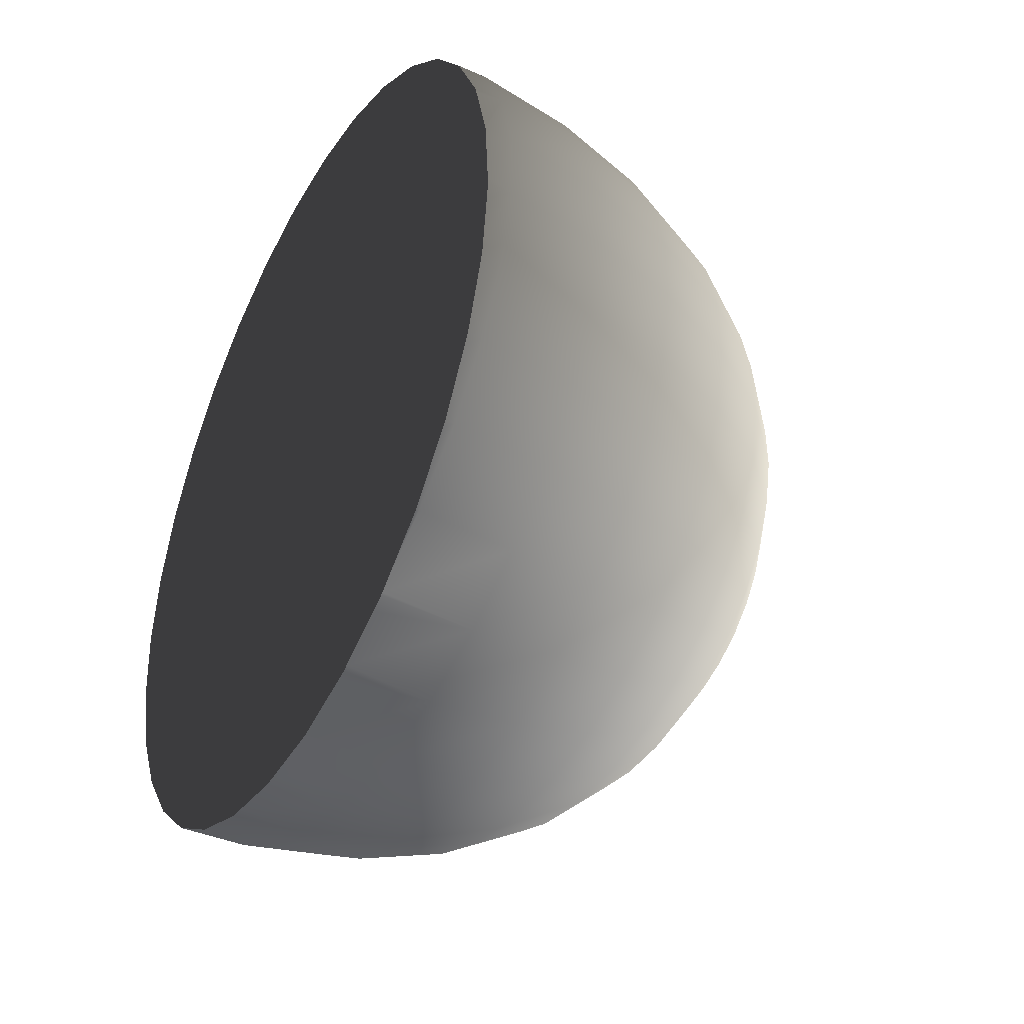
<metadata>
{"format":"obj","ext":"obj","renderer":"f3d","projection":"perspective","resolution":1024,"background":"white","views":[{"elev":-39.3,"azim":151.4,"up":"+Y"}]}
</metadata>
<code>
v -43.24 -1.941 2.48
v -42.84 5.563 0.7661
v -42.9 5.091 -0.6587
v -42.95 4.35 -1.965
v -42.97 3.368 -3.102
v -42.97 2.184 -4.026
v -42.95 0.8423 -4.702
v -42.9 -0.6046 -5.104
v -42.84 -2.101 -5.216
v -42.77 -3.591 -5.035
v -42.68 -5.015 -4.566
v -42.57 -6.32 -3.828
v -42.47 -7.455 -2.85
v -42.36 -8.377 -1.669
v -42.25 -9.05 -0.3304
v -42.15 -9.449 1.115
v -42.06 -9.557 2.61
v -41.98 -9.372 4.099
v -41.92 -8.899 5.524
v -41.88 -8.158 6.83
v -41.86 -7.176 7.967
v -41.86 -5.992 8.891
v -41.88 -4.65 9.567
v -41.92 -3.203 9.969
v -41.98 -1.707 10.08
v -42.06 -0.2174 9.9
v -42.15 1.207 9.431
v -42.25 2.512 8.693
v -42.36 3.647 7.715
v -42.47 4.569 6.534
v -42.58 5.242 5.195
v -42.68 5.641 3.75
v -42.77 5.749 2.255
v -40.91 11.79 -3.712
v -40.79 12.71 -0.9451
v -40.99 10.35 -6.249
v -41.03 8.445 -8.457
v -41.03 6.145 -10.25
v -40.99 3.54 -11.56
v -40.91 0.7301 -12.35
v -40.79 -2.177 -12.56
v -40.64 -5.069 -12.21
v -40.46 -7.836 -11.3
v -40.26 -10.37 -9.869
v -40.06 -12.57 -7.969
v -39.84 -14.37 -5.675
v -39.64 -15.67 -3.075
v -39.44 -16.45 -0.2683
v -39.27 -16.66 2.636
v -39.12 -16.3 5.528
v -39 -15.38 8.295
v -38.92 -13.94 10.83
v -38.88 -12.03 13.04
v -38.88 -9.732 14.83
v -38.92 -7.127 16.15
v -39 -4.317 16.93
v -39.12 -1.41 17.15
v -39.27 1.482 16.79
v -39.44 4.249 15.88
v -39.64 6.783 14.45
v -39.85 8.988 12.55
v -40.06 10.78 10.26
v -40.27 12.09 7.657
v -40.46 12.86 4.851
v -40.64 13.07 1.946
v -37.32 17.81 -6.523
v -37.15 19.13 -2.566
v -37.44 15.76 -10.15
v -37.5 13.03 -13.31
v -37.49 9.739 -15.88
v -37.44 6.014 -17.75
v -37.32 1.995 -18.87
v -37.15 -2.162 -19.18
v -36.94 -6.299 -18.68
v -36.68 -10.26 -17.38
v -36.4 -13.88 -15.33
v -36.11 -17.03 -12.61
v -35.8 -19.59 -9.33
v -35.51 -21.46 -5.612
v -35.23 -22.57 -1.598
v -34.97 -22.87 2.556
v -34.76 -22.35 6.691
v -34.59 -21.04 10.65
v -34.48 -18.98 14.27
v -34.42 -16.26 17.43
v -34.42 -12.97 20
v -34.48 -9.242 21.88
v -34.59 -5.223 22.99
v -34.76 -1.066 23.31
v -34.98 3.071 22.8
v -35.23 7.027 21.5
v -35.51 10.65 19.45
v -35.81 13.8 16.73
v -36.11 16.36 13.45
v -36.41 18.23 9.736
v -36.69 19.34 5.723
v -36.94 19.64 1.569
v -32.28 22.91 -8.978
v -32.07 24.55 -4.032
v -32.43 20.34 -13.51
v -32.5 16.93 -17.46
v -32.5 12.82 -20.67
v -32.43 8.162 -23.02
v -32.28 3.139 -24.41
v -32.07 -2.058 -24.8
v -31.8 -7.228 -24.17
v -31.49 -12.17 -22.54
v -31.14 -16.7 -19.98
v -30.77 -20.64 -16.59
v -30.39 -23.85 -12.49
v -30.01 -26.18 -7.838
v -29.66 -27.57 -2.822
v -29.35 -27.94 2.371
v -29.08 -27.3 7.539
v -28.87 -25.66 12.49
v -28.73 -23.08 17.02
v -28.65 -19.68 20.97
v -28.66 -15.56 24.18
v -28.73 -10.91 26.52
v -28.88 -5.884 27.92
v -29.09 -0.6873 28.31
v -29.35 4.483 27.68
v -29.67 9.428 26.05
v -30.02 13.96 23.49
v -30.39 17.9 20.09
v -30.77 21.1 15.99
v -31.14 23.44 11.35
v -31.49 24.82 6.329
v -31.81 25.2 1.137
v -25.99 26.96 -11.01
v -25.75 28.85 -5.301
v -26.16 23.99 -16.25
v -26.25 20.05 -20.8
v -26.25 15.3 -24.51
v -26.16 9.929 -27.22
v -25.99 4.129 -28.83
v -25.75 -1.87 -29.28
v -25.44 -7.839 -28.55
v -25.07 -13.55 -26.67
v -24.67 -18.78 -23.72
v -24.24 -23.33 -19.8
v -23.8 -27.02 -15.06
v -23.37 -29.72 -9.696
v -22.97 -31.32 -3.904
v -22.61 -31.75 2.09
v -22.3 -31.01 8.057
v -22.06 -29.11 13.77
v -21.89 -26.14 19
v -21.8 -22.21 23.56
v -21.81 -17.46 27.26
v -21.89 -12.09 29.97
v -22.06 -6.287 31.58
v -22.3 -0.2872 32.03
v -22.61 5.682 31.31
v -22.98 11.39 29.43
v -23.38 16.62 26.47
v -23.81 21.17 22.55
v -24.25 24.86 17.82
v -24.68 27.56 12.45
v -25.08 29.16 6.66
v -25.44 29.59 0.6658
v -18.7 29.92 -12.6
v -18.44 31.99 -6.355
v -18.88 26.67 -18.32
v -18.98 22.37 -23.31
v -18.98 17.17 -27.36
v -18.88 11.3 -30.32
v -18.7 4.953 -32.09
v -18.43 -1.608 -32.58
v -18.09 -8.136 -31.78
v -17.7 -14.38 -29.73
v -17.25 -20.1 -26.49
v -16.78 -25.08 -22.21
v -16.31 -29.12 -17.03
v -15.84 -32.07 -11.16
v -15.4 -33.81 -4.828
v -15 -34.29 1.728
v -14.66 -33.48 8.254
v -14.4 -31.4 14.5
v -14.21 -28.15 20.22
v -14.12 -23.85 25.21
v -14.12 -18.66 29.26
v -14.21 -12.78 32.22
v -14.4 -6.439 33.98
v -14.66 0.1225 34.48
v -15 6.65 33.68
v -15.4 12.89 31.63
v -15.84 18.61 28.39
v -16.31 23.59 24.11
v -16.79 27.63 18.93
v -17.26 30.58 13.06
v -17.7 32.33 6.726
v -18.1 32.8 0.1703
v -10.7 31.82 -13.75
v -10.42 34 -7.188
v -10.89 28.41 -19.76
v -10.99 23.89 -24.99
v -10.99 18.44 -29.25
v -10.89 12.26 -32.36
v -10.69 5.603 -34.21
v -10.42 -1.288 -34.73
v -10.06 -8.144 -33.89
v -9.641 -14.7 -31.73
v -9.177 -20.71 -28.34
v -8.684 -25.93 -23.84
v -8.182 -30.18 -18.4
v -7.689 -33.28 -12.24
v -7.225 -35.11 -5.583
v -6.808 -35.61 1.302
v -6.453 -34.76 8.155
v -6.175 -32.58 14.71
v -5.983 -29.17 20.73
v -5.886 -24.65 25.96
v -5.887 -19.2 30.22
v -5.985 -13.02 33.33
v -6.178 -6.361 35.18
v -6.458 0.5302 35.7
v -6.814 7.386 34.86
v -7.232 13.94 32.7
v -7.696 19.95 29.31
v -8.189 25.18 24.8
v -8.691 29.42 19.37
v -9.184 32.52 13.2
v -9.648 34.35 6.551
v -10.07 34.85 -0.3341
v -2.297 32.71 -14.45
v -2.014 34.92 -7.792
v -2.492 29.24 -20.56
v -2.591 24.65 -25.88
v -2.59 19.11 -30.2
v -2.49 12.84 -33.36
v -2.294 6.076 -35.24
v -2.01 -0.9231 -35.77
v -1.648 -7.887 -34.92
v -1.224 -14.55 -32.73
v -0.7521 -20.65 -29.28
v -0.2515 -25.96 -24.7
v -0.2588 30.27 19.18
v -0.7591 33.42 12.92
v -1.23 35.28 6.163
v -1.654 35.79 -0.8308
v 3.553e-15 -30.27 -19.16
v 3.553e-15 -30.14 -19.31
v 0 -28.08 -21.98
v 3.553e-15 -33.4 -12.86
v 3.553e-15 -33.14 -13.38
v 3.553e-15 -29.22 20.61
v 0 -20.81 28.9
v 3.553e-15 -35.25 -6.078
v 3.553e-15 -24.65 25.9
v 3.553e-15 -35 -7
v -3.553e-15 -12.89 33.35
v -3.553e-15 20.59 29.28
v 3.553e-15 -35.75 0.9228
v 0 28.08 21.98
v 0 25.93 24.71
v 3.553e-15 -35.66 -0.3642
v 3.553e-15 -34.88 7.879
v 3.553e-15 -35.08 6.31
v -3.553e-15 34.34 -9.495
v -3.553e-15 33.58 12.22
v 3.553e-15 -32.67 14.52
v 3.553e-15 -33.25 12.8
v -3.553e-15 -0.8647 35.62
v -3.553e-15 6.391 35.07
v 3.553e-15 -30.2 18.88
v 0 27.88 -22.17
v -3.553e-15 13.46 33.05
v 3.553e-15 -26.02 24.32
v -3.553e-15 24.65 -25.9
v -3.553e-15 20.02 29.6
v 3.553e-15 17.27 -31.14
v -3.553e-15 -19.14 30.2
v -3.553e-15 14.46 32.72
v 3.553e-15 19.14 -30.2
v 0 25.77 24.85
v -3.553e-15 -14.73 32.43
v 3.553e-15 10.98 -33.88
v 3.553e-15 12.89 -33.35
v -3.553e-15 30.37 18.95
v -3.553e-15 -6.153 35.22
v -3.553e-15 -8 34.71
v -3.553e-15 32.67 -14.52
v -3.553e-15 0.8299 35.75
v 3.553e-15 -0.8298 -35.75
v -3.553e-15 31.73 -16.19
v 0 35.33 5.02
v -3.553e-15 7.789 34.91
v -3.553e-15 34.88 -7.879
v 0 -26.05 -24.55
v 3.553e-15 -15.29 -32.26
v 0 -21.03 -28.9
v 3.553e-15 4.345 -35.36
v 3.553e-15 6.153 -35.22
v -3.553e-15 35.58 -2.325
v -3.553e-15 30.27 19.16
v 0 22.98 -27.2
v 0 33.4 12.86
v -3.553e-15 35.75 -0.9229
v 3.553e-15 -7.789 -34.91
v -3.553e-15 35.25 6.078
v -3.553e-15 29.22 -20.61
v 3.553e-15 -2.395 -35.56
v 3.553e-15 -14.46 -32.72
v 3.553e-15 -9.011 -34.51
v 7.105e-15 -20.59 -29.28
v 3.553e-15 -25.93 -24.71
v 3.553e-15 -35.09 6.188
v -3.553e-15 -1.752e-15 35.69
v 3.553e-15 -30.92 -17.85
v -3.553e-15 -12.21 33.54
v 3.553e-15 -35.69 6.556e-15
v 0 -27.26 22.88
v 3.553e-15 -35.22 -6.21
v -3.553e-15 -6.208 35.21
v 0 27.33 22.93
v 0 22.9 27.3
v 3.553e-15 -33.45 12.18
v -3.553e-15 17.81 30.84
v 3.553e-15 -30.82 17.79
v 0 -22.89 27.28
v -3.553e-15 30.82 -17.79
v 3.553e-15 -33.58 -12.22
v 0 27.26 -22.88
v 3.553e-15 -6.189 -35.1
v -3.553e-15 6.189 35.1
v 0 22.89 -27.28
v -3.553e-15 12.18 33.47
v 0 -22.9 -27.3
v 3.553e-15 17.82 -30.87
v 0 -27.33 -22.93
v 3.553e-15 6.208 -35.21
v -3.553e-15 -17.82 30.87
v 3.553e-15 12.21 -33.54
v -3.553e-15 30.92 17.85
v 3.553e-15 -6.124e-15 -35.69
v -3.553e-15 33.45 -12.18
v -3.553e-15 35.22 6.21
v -3.553e-15 33.58 12.22
v -3.553e-15 35.69 -2.185e-15
v 3.553e-15 -12.18 -33.47
v -3.553e-15 35.09 -6.188
v 3.553e-15 -17.81 -30.84
v 0 -6.124e-15 3.808e-19
v 3.553e-15 -30.82 17.79
v 0 22.89 -27.28
v -3.553e-15 12.18 33.47
v 3.553e-15 -33.58 -12.22
v 0 22.9 27.3
v 0 -27.26 22.88
v 3.553e-15 -30.92 -17.85
v 3.553e-15 17.82 -30.87
v 0 -22.89 27.28
v 3.553e-15 -35.22 -6.21
v -3.553e-15 33.58 12.22
v -3.553e-15 -17.82 30.87
v 0 27.33 22.93
v 3.553e-15 -35.69 6.556e-15
v -3.553e-15 33.45 -12.18
v -3.553e-15 -6.208 35.21
v -3.553e-15 -12.21 33.54
v 3.553e-15 -35.09 6.188
v -3.553e-15 30.82 -17.79
v -3.553e-15 -1.752e-15 35.69
v -3.553e-15 35.69 -2.185e-15
v 3.553e-15 -33.45 12.18
v -3.553e-15 6.189 35.1
v 0 27.26 -22.88
v -3.553e-15 35.09 -6.188
v 3.553e-15 -17.81 -30.84
v -3.553e-15 35.22 6.21
v 3.553e-15 12.21 -33.54
v 0 -22.9 -27.3
v -3.553e-15 17.81 30.84
v 3.553e-15 -12.18 -33.47
v 0 -27.33 -22.93
v 3.553e-15 6.208 -35.21
v 3.553e-15 -6.189 -35.1
v -3.553e-15 30.92 17.85
v 3.553e-15 -6.124e-15 -35.69
v 3.553e-15 -30.27 -19.16
v 3.553e-15 -33.4 -12.86
v 3.553e-15 -32.67 14.52
v 0 -26.02 24.32
v 0 -28.08 -21.98
v 3.553e-15 -29.22 20.61
v 3.553e-15 -35.08 6.31
v 3.553e-15 -35.66 -0.3642
v 3.553e-15 -30.2 18.88
v -3.553e-15 7.789 34.91
v -3.553e-15 -12.89 33.35
v 3.553e-15 -33.14 -13.38
v -3.553e-15 -0.8647 35.62
v 3.553e-15 -34.88 7.879
v -3.553e-15 -19.14 30.2
v 3.553e-15 -35.25 -6.078
v 0 -24.65 25.9
v 3.553e-15 -30.14 -19.31
v 3.553e-15 -35.75 0.9228
v -3.553e-15 13.46 33.05
v 3.553e-15 -33.25 12.8
v 0 28.08 21.98
v -3.553e-15 20.59 29.28
v 0 -20.81 28.9
v -3.553e-15 -8 34.71
v 3.553e-15 -35 -7
v -3.553e-15 31.73 -16.19
v -3.553e-15 -6.153 35.22
v 0 27.88 -22.17
v -3.553e-15 6.391 35.07
v -3.553e-15 0.8299 35.75
v 0 25.77 24.85
v 0 22.98 -27.2
v -3.553e-15 20.02 29.6
v 3.553e-15 17.27 -31.14
v -3.553e-15 14.46 32.72
v 0 25.93 24.71
v 3.553e-15 10.98 -33.88
v -3.553e-15 -14.73 32.43
v 3.553e-15 12.89 -33.35
v 3.553e-15 -0.8298 -35.75
v -3.553e-15 32.67 -14.52
v -3.553e-15 34.34 -9.495
v 3.553e-15 6.153 -35.22
v -3.553e-15 34.88 -7.879
v -3.553e-15 29.22 -20.61
v 3.553e-15 -2.395 -35.56
v 0 24.65 -25.9
v 3.553e-15 -9.011 -34.51
v 3.553e-15 -7.789 -34.91
v 3.553e-15 19.14 -30.2
v 3.553e-15 -15.29 -32.26
v 3.553e-15 -14.46 -32.72
v 0 -25.93 -24.71
v 0 -21.03 -28.9
v 3.553e-15 -20.59 -29.28
v 0 -26.05 -24.55
v -3.553e-15 30.27 19.16
v -3.553e-15 33.4 12.86
v -3.553e-15 30.37 18.95
v 3.553e-15 4.345 -35.36
v -3.553e-15 35.25 6.078
v -3.553e-15 33.58 12.22
v -3.553e-15 35.75 -0.9229
v -3.553e-15 35.33 5.02
v -3.553e-15 35.58 -2.325
g Sphere01
f 1 2 3
f 1 3 4
f 1 4 5
f 1 5 6
f 1 6 7
f 1 7 8
f 1 8 9
f 1 9 10
f 1 10 11
f 1 11 12
f 1 12 13
f 1 13 14
f 1 14 15
f 1 15 16
f 1 16 17
f 1 17 18
f 1 18 19
f 1 19 20
f 1 20 21
f 1 21 22
f 1 22 23
f 1 23 24
f 1 24 25
f 1 25 26
f 1 26 27
f 1 27 28
f 1 28 29
f 1 29 30
f 1 30 31
f 1 31 32
f 1 32 33
f 1 33 2
f 34 3 2
f 2 35 34
f 36 4 3
f 3 34 36
f 37 5 4
f 4 36 37
f 38 6 5
f 5 37 38
f 39 7 6
f 6 38 39
f 40 8 7
f 7 39 40
f 41 9 8
f 8 40 41
f 42 10 9
f 9 41 42
f 43 11 10
f 10 42 43
f 44 12 11
f 11 43 44
f 45 13 12
f 12 44 45
f 46 14 13
f 13 45 46
f 47 15 14
f 14 46 47
f 48 16 15
f 15 47 48
f 49 17 16
f 16 48 49
f 50 18 17
f 17 49 50
f 51 19 18
f 18 50 51
f 52 20 19
f 19 51 52
f 53 21 20
f 20 52 53
f 54 22 21
f 21 53 54
f 55 23 22
f 22 54 55
f 56 24 23
f 23 55 56
f 57 25 24
f 24 56 57
f 58 26 25
f 25 57 58
f 59 27 26
f 26 58 59
f 60 28 27
f 27 59 60
f 61 29 28
f 28 60 61
f 62 30 29
f 29 61 62
f 63 31 30
f 30 62 63
f 64 32 31
f 31 63 64
f 65 33 32
f 32 64 65
f 35 2 33
f 33 65 35
f 66 34 35
f 35 67 66
f 68 36 34
f 34 66 68
f 69 37 36
f 36 68 69
f 70 38 37
f 37 69 70
f 71 39 38
f 38 70 71
f 72 40 39
f 39 71 72
f 73 41 40
f 40 72 73
f 74 42 41
f 41 73 74
f 75 43 42
f 42 74 75
f 76 44 43
f 43 75 76
f 77 45 44
f 44 76 77
f 78 46 45
f 45 77 78
f 79 47 46
f 46 78 79
f 80 48 47
f 47 79 80
f 81 49 48
f 48 80 81
f 82 50 49
f 49 81 82
f 83 51 50
f 50 82 83
f 84 52 51
f 51 83 84
f 85 53 52
f 52 84 85
f 86 54 53
f 53 85 86
f 87 55 54
f 54 86 87
f 88 56 55
f 55 87 88
f 89 57 56
f 56 88 89
f 90 58 57
f 57 89 90
f 91 59 58
f 58 90 91
f 92 60 59
f 59 91 92
f 93 61 60
f 60 92 93
f 94 62 61
f 61 93 94
f 95 63 62
f 62 94 95
f 96 64 63
f 63 95 96
f 97 65 64
f 64 96 97
f 67 35 65
f 65 97 67
f 98 66 67
f 67 99 98
f 100 68 66
f 66 98 100
f 101 69 68
f 68 100 101
f 102 70 69
f 69 101 102
f 103 71 70
f 70 102 103
f 104 72 71
f 71 103 104
f 105 73 72
f 72 104 105
f 106 74 73
f 73 105 106
f 107 75 74
f 74 106 107
f 108 76 75
f 75 107 108
f 109 77 76
f 76 108 109
f 110 78 77
f 77 109 110
f 111 79 78
f 78 110 111
f 112 80 79
f 79 111 112
f 113 81 80
f 80 112 113
f 114 82 81
f 81 113 114
f 115 83 82
f 82 114 115
f 116 84 83
f 83 115 116
f 117 85 84
f 84 116 117
f 118 86 85
f 85 117 118
f 119 87 86
f 86 118 119
f 120 88 87
f 87 119 120
f 121 89 88
f 88 120 121
f 122 90 89
f 89 121 122
f 123 91 90
f 90 122 123
f 124 92 91
f 91 123 124
f 125 93 92
f 92 124 125
f 126 94 93
f 93 125 126
f 127 95 94
f 94 126 127
f 128 96 95
f 95 127 128
f 129 97 96
f 96 128 129
f 99 67 97
f 97 129 99
f 130 98 99
f 99 131 130
f 132 100 98
f 98 130 132
f 133 101 100
f 100 132 133
f 134 102 101
f 101 133 134
f 135 103 102
f 102 134 135
f 136 104 103
f 103 135 136
f 137 105 104
f 104 136 137
f 138 106 105
f 105 137 138
f 139 107 106
f 106 138 139
f 140 108 107
f 107 139 140
f 141 109 108
f 108 140 141
f 142 110 109
f 109 141 142
f 143 111 110
f 110 142 143
f 144 112 111
f 111 143 144
f 145 113 112
f 112 144 145
f 146 114 113
f 113 145 146
f 147 115 114
f 114 146 147
f 148 116 115
f 115 147 148
f 149 117 116
f 116 148 149
f 150 118 117
f 117 149 150
f 151 119 118
f 118 150 151
f 152 120 119
f 119 151 152
f 153 121 120
f 120 152 153
f 154 122 121
f 121 153 154
f 155 123 122
f 122 154 155
f 156 124 123
f 123 155 156
f 157 125 124
f 124 156 157
f 158 126 125
f 125 157 158
f 159 127 126
f 126 158 159
f 160 128 127
f 127 159 160
f 161 129 128
f 128 160 161
f 131 99 129
f 129 161 131
f 162 130 131
f 131 163 162
f 164 132 130
f 130 162 164
f 165 133 132
f 132 164 165
f 166 134 133
f 133 165 166
f 167 135 134
f 134 166 167
f 168 136 135
f 135 167 168
f 169 137 136
f 136 168 169
f 170 138 137
f 137 169 170
f 171 139 138
f 138 170 171
f 172 140 139
f 139 171 172
f 173 141 140
f 140 172 173
f 174 142 141
f 141 173 174
f 175 143 142
f 142 174 175
f 176 144 143
f 143 175 176
f 177 145 144
f 144 176 177
f 178 146 145
f 145 177 178
f 179 147 146
f 146 178 179
f 180 148 147
f 147 179 180
f 181 149 148
f 148 180 181
f 182 150 149
f 149 181 182
f 183 151 150
f 150 182 183
f 184 152 151
f 151 183 184
f 185 153 152
f 152 184 185
f 186 154 153
f 153 185 186
f 187 155 154
f 154 186 187
f 188 156 155
f 155 187 188
f 189 157 156
f 156 188 189
f 190 158 157
f 157 189 190
f 191 159 158
f 158 190 191
f 192 160 159
f 159 191 192
f 193 161 160
f 160 192 193
f 163 131 161
f 161 193 163
f 194 162 163
f 163 195 194
f 196 164 162
f 162 194 196
f 197 165 164
f 164 196 197
f 198 166 165
f 165 197 198
f 199 167 166
f 166 198 199
f 200 168 167
f 167 199 200
f 201 169 168
f 168 200 201
f 202 170 169
f 169 201 202
f 203 171 170
f 170 202 203
f 204 172 171
f 171 203 204
f 205 173 172
f 172 204 205
f 206 174 173
f 173 205 206
f 207 175 174
f 174 206 207
f 208 176 175
f 175 207 208
f 209 177 176
f 176 208 209
f 210 178 177
f 177 209 210
f 211 179 178
f 178 210 211
f 212 180 179
f 179 211 212
f 213 181 180
f 180 212 213
f 214 182 181
f 181 213 214
f 215 183 182
f 182 214 215
f 216 184 183
f 183 215 216
f 217 185 184
f 184 216 217
f 218 186 185
f 185 217 218
f 219 187 186
f 186 218 219
f 220 188 187
f 187 219 220
f 221 189 188
f 188 220 221
f 222 190 189
f 189 221 222
f 223 191 190
f 190 222 223
f 224 192 191
f 191 223 224
f 225 193 192
f 192 224 225
f 195 163 193
f 193 225 195
f 226 194 195
f 195 227 226
f 228 196 194
f 194 226 228
f 229 197 196
f 196 228 229
f 230 198 197
f 197 229 230
f 231 199 198
f 198 230 231
f 232 200 199
f 199 231 232
f 233 201 200
f 200 232 233
f 234 202 201
f 201 233 234
f 235 203 202
f 202 234 235
f 236 204 203
f 203 235 236
f 237 205 204
f 204 236 237
f 243 242 206 205
f 243 205 237 244
f 246 245 207 206
f 206 242 310
f 310 246 206
f 314 249 208 207
f 207 251 314
f 207 245 323
f 323 251 207
f 312 254 209 208
f 208 257 312
f 257 208 249
f 259 258 210 209
f 209 254 308
f 308 259 209
f 263 262 211 210
f 210 258 318
f 318 263 210
f 266 247 212 211
f 211 262 320
f 320 266 211
f 269 250 213 212
f 212 247 313
f 313 269 212
f 248 273 214 213
f 213 250 321
f 321 248 213
f 277 252 215 214
f 214 273 333
f 333 277 214
f 216 215 282 315
f 315 281 216
f 215 252 311
f 311 282 215
f 309 284 217 216
f 216 264 309
f 264 216 281
f 265 288 218 217
f 217 284 326
f 326 265 217
f 268 274 219 218
f 218 288 328
f 328 268 218
f 271 253 220 219
f 219 274 319
f 319 271 219
f 276 256 221 220
f 220 253 317
f 317 276 220
f 238 222 221
f 221 256 316
f 255 238 221
f 316 255 221
f 239 223 222
f 222 238 239
f 240 224 223
f 223 239 240
f 241 225 224
f 224 240 241
f 227 195 225
f 225 241 227
f 226 227 260 337
f 337 283 226
f 260 227 289
f 322 302 228 226
f 226 286 322
f 286 226 283
f 229 228 267 324
f 324 270 229
f 267 228 302
f 327 275 230 229
f 229 297 327
f 297 229 270
f 272 279 231 230
f 230 275 330
f 272 230 330
f 294 232 231
f 231 278 332
f 332 294 231
f 231 279 334
f 278 231 334
f 336 285 233 232
f 232 293 336
f 293 232 294
f 325 300 234 233
f 233 303 325
f 303 233 285
f 341 304 235 234
f 234 305 341
f 305 234 300
f 343 306 236 235
f 235 291 343
f 291 235 304
f 329 307 237 236
f 236 292 329
f 292 236 306
f 237 290 331
f 331 244 237
f 290 237 307
f 296 238 255
f 239 238 280 335
f 335 298 239
f 280 238 296
f 261 240 239
f 240 261 339
f 240 338 301
f 339 338 240
f 261 239 298
f 241 240 287 340
f 340 299 241
f 287 240 301
f 227 241 295 342
f 342 289 227
f 295 241 299
f 441 344 380
f 344 424 377
f 344 441 424
f 344 418 372
f 377 418 344
f 344 415 352
f 420 344 372
f 344 420 415
f 344 431 346
f 352 431 344
f 344 428 368
f 413 344 346
f 344 413 428
f 344 426 363
f 409 344 368
f 344 409 426
f 407 344 363
f 344 422 359
f 344 407 422
f 423 344 359
f 344 425 369
f 344 423 425
f 446 344 369
f 344 444 365
f 344 446 444
f 445 344 365
f 344 442 371
f 344 445 442
f 371 355 344
f 344 439 379
f 443 344 355
f 439 344 443
f 344 402 357
f 440 344 379
f 344 440 438
f 402 344 438
f 344 412 349
f 417 344 357
f 412 344 417
f 403 344 349
f 344 414 374
f 414 344 403
f 416 344 374
f 344 400 347
f 400 344 416
f 390 344 347
f 344 410 367
f 390 410 344
f 411 344 367
f 411 364 344
f 393 344 364
f 344 408 360
f 408 344 393
f 344 405 361
f 405 344 360
f 344 419 356
f 391 344 361
f 419 344 391
f 344 404 353
f 395 344 356
f 404 344 395
f 344 384 350
f 397 344 353
f 384 344 397
f 344 389 345
f 386 344 350
f 389 344 386
f 383 344 345
f 344 401 366
f 401 344 383
f 394 344 366
f 344 387 362
f 387 344 394
f 399 344 362
f 399 358 344
f 388 344 358
f 344 396 354
f 396 344 388
f 344 406 348
f 354 406 344
f 344 392 351
f 382 344 348
f 392 344 382
f 344 385 376
f 381 344 351
f 344 381 398
f 398 385 344
f 344 434 373
f 437 344 376
f 344 437 434
f 435 344 373
f 344 436 370
f 344 435 436
f 432 344 370
f 344 433 375
f 344 432 433
f 429 344 375
f 344 430 378
f 344 429 430
f 427 344 378
f 344 421 380
f 344 427 421

</code>
